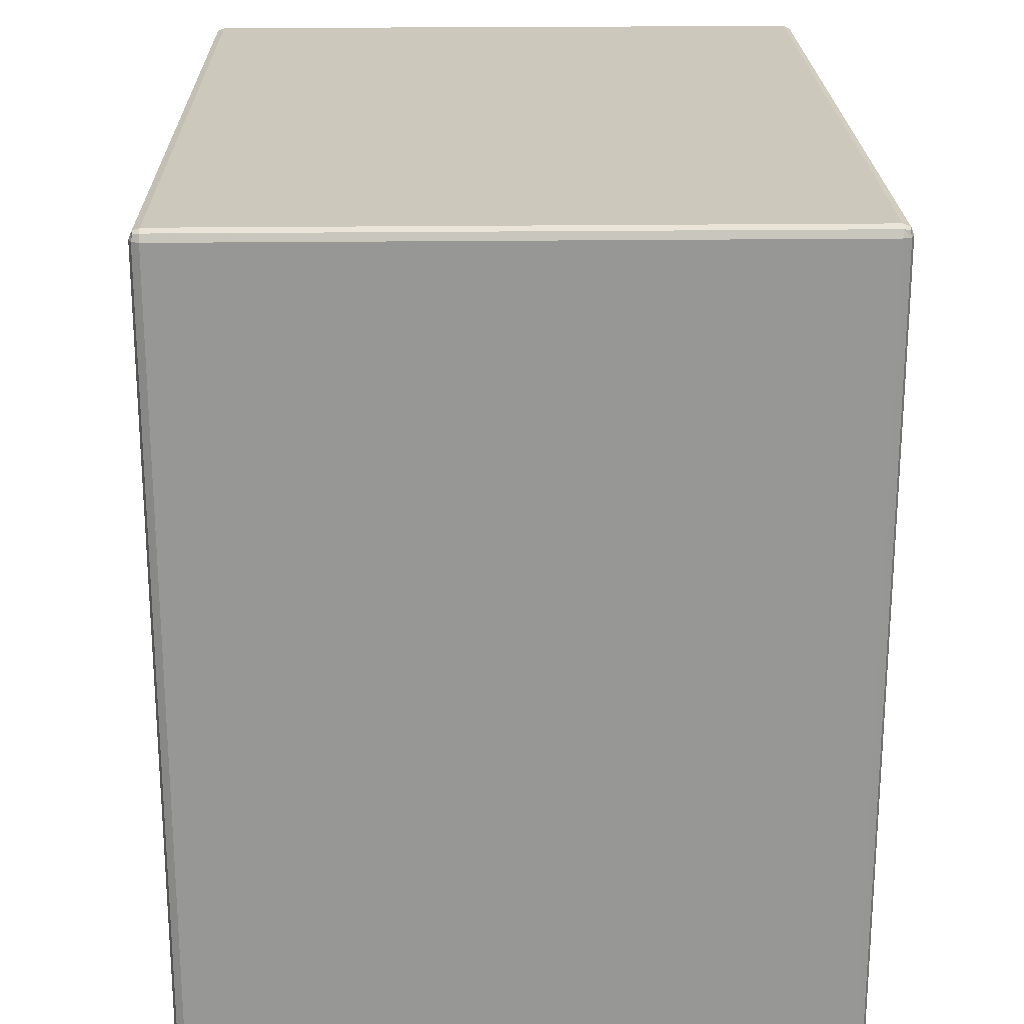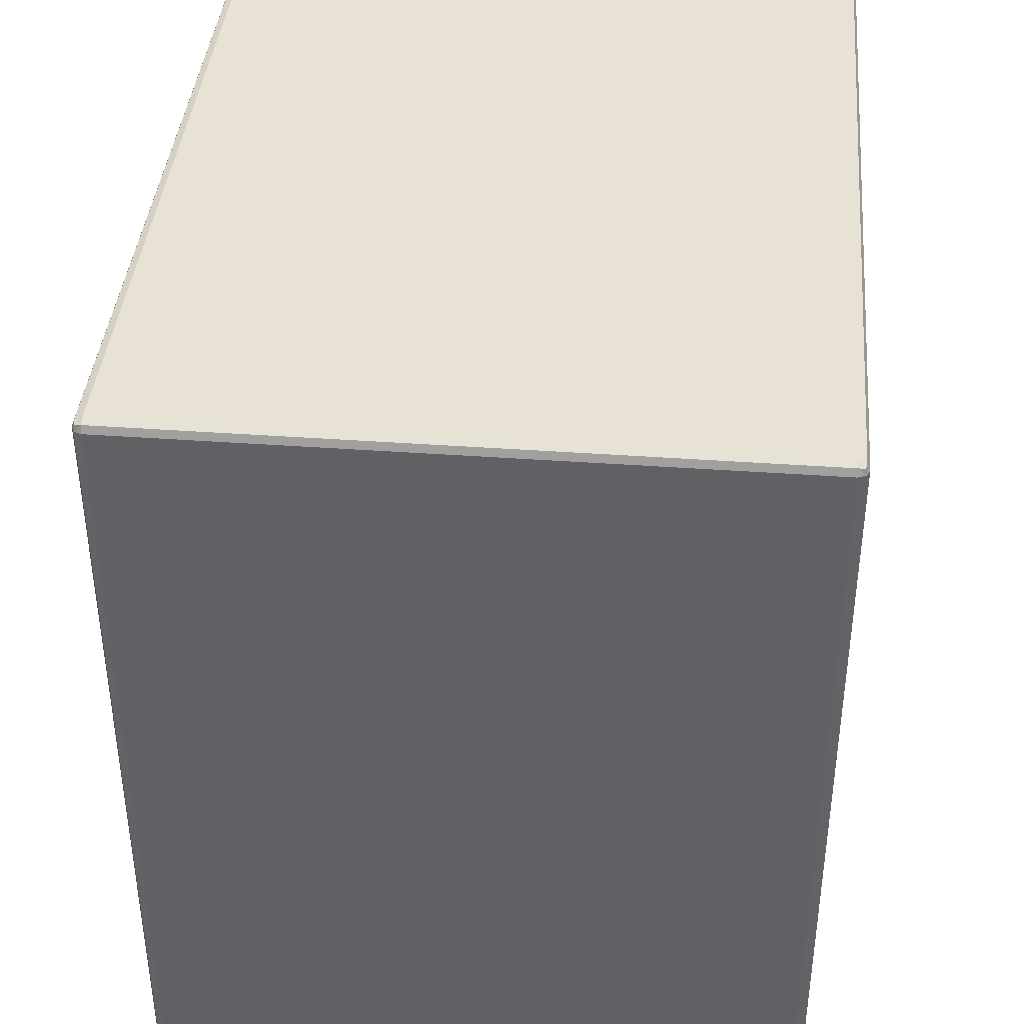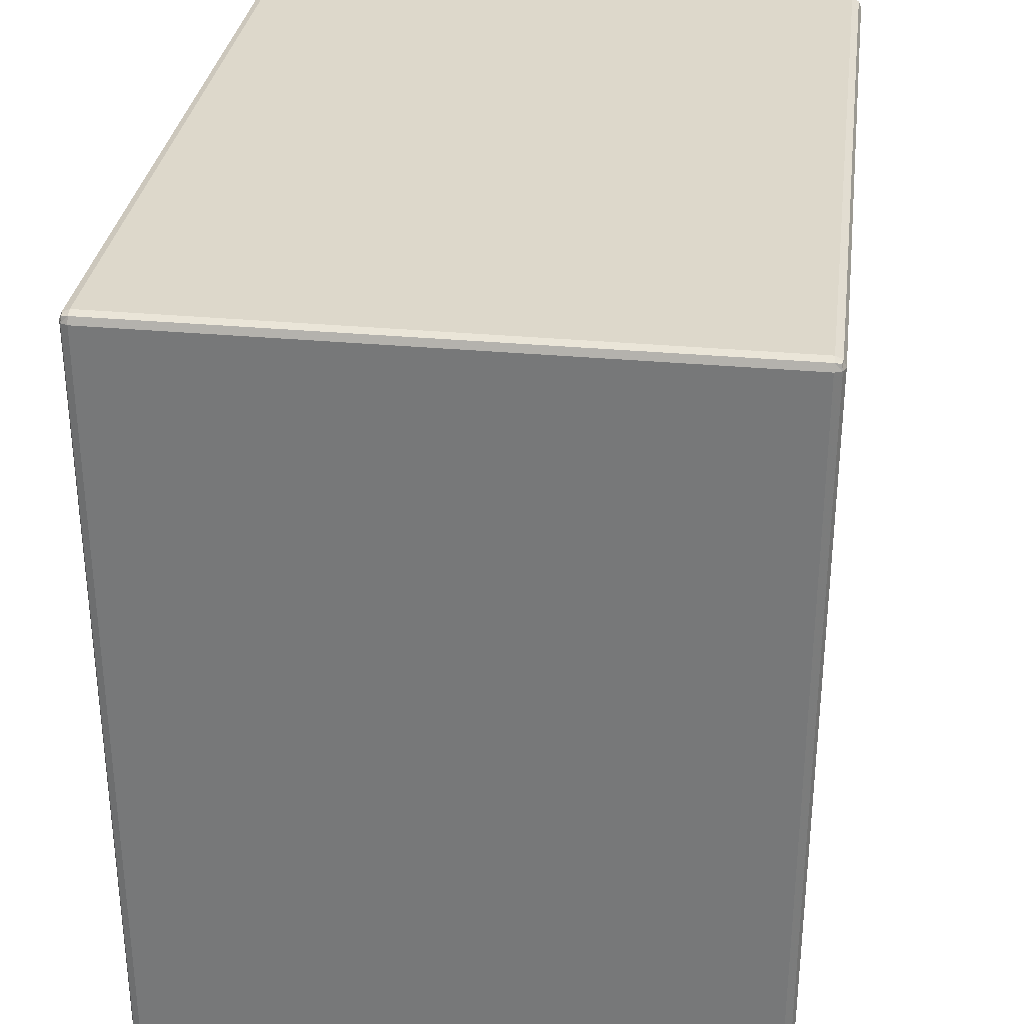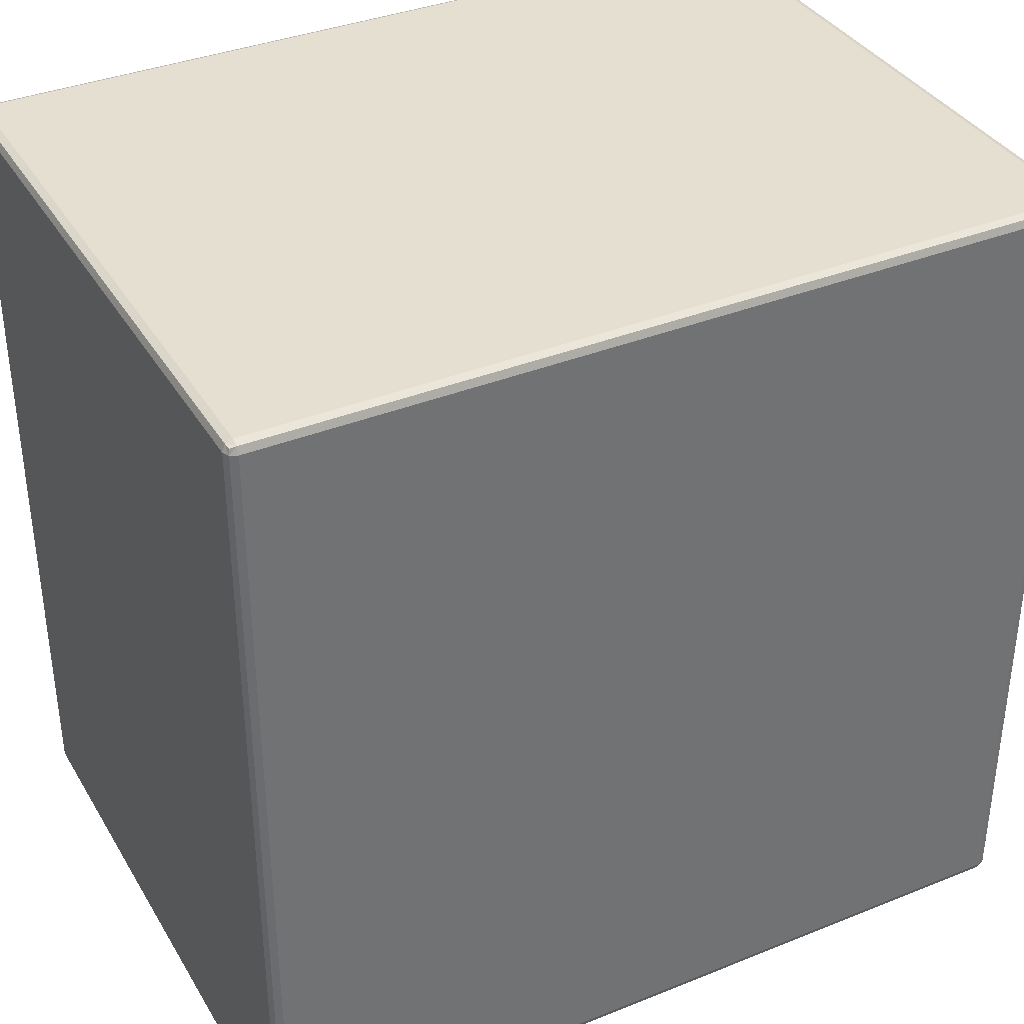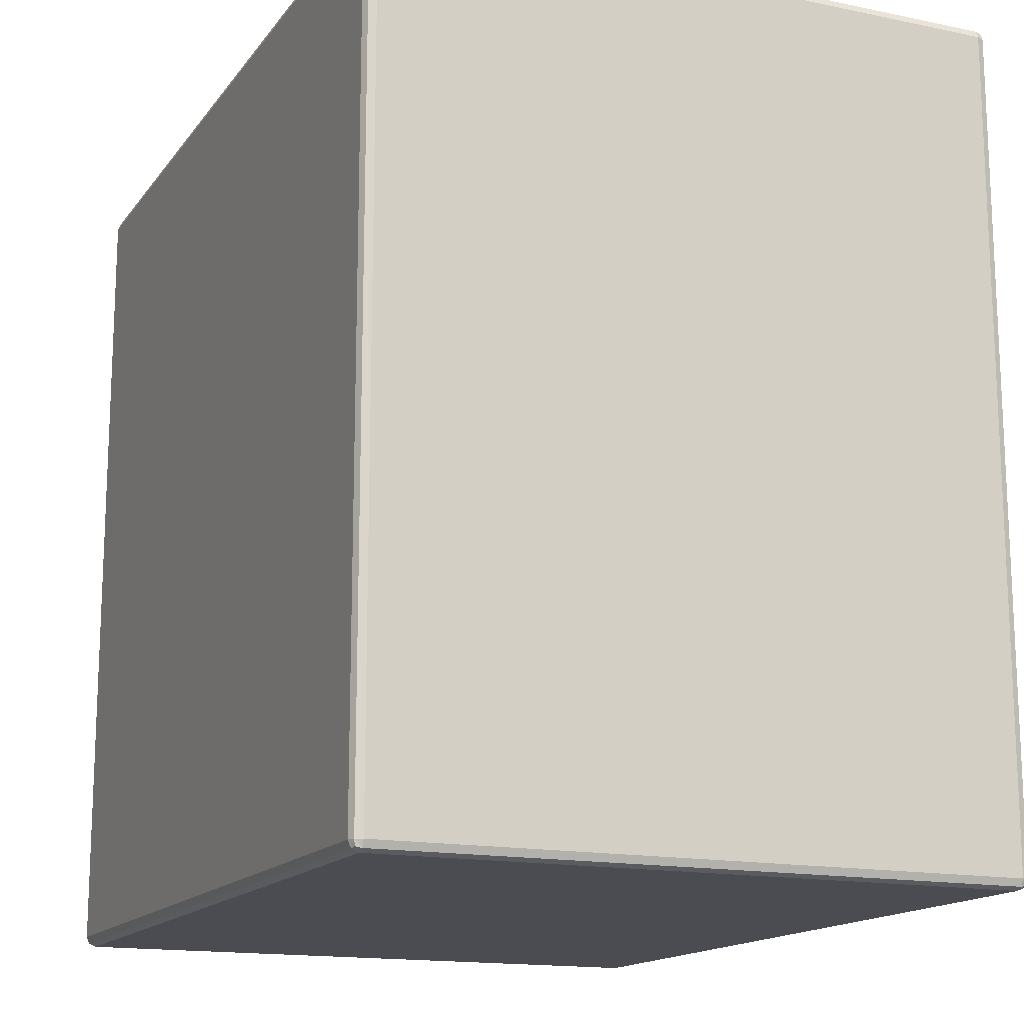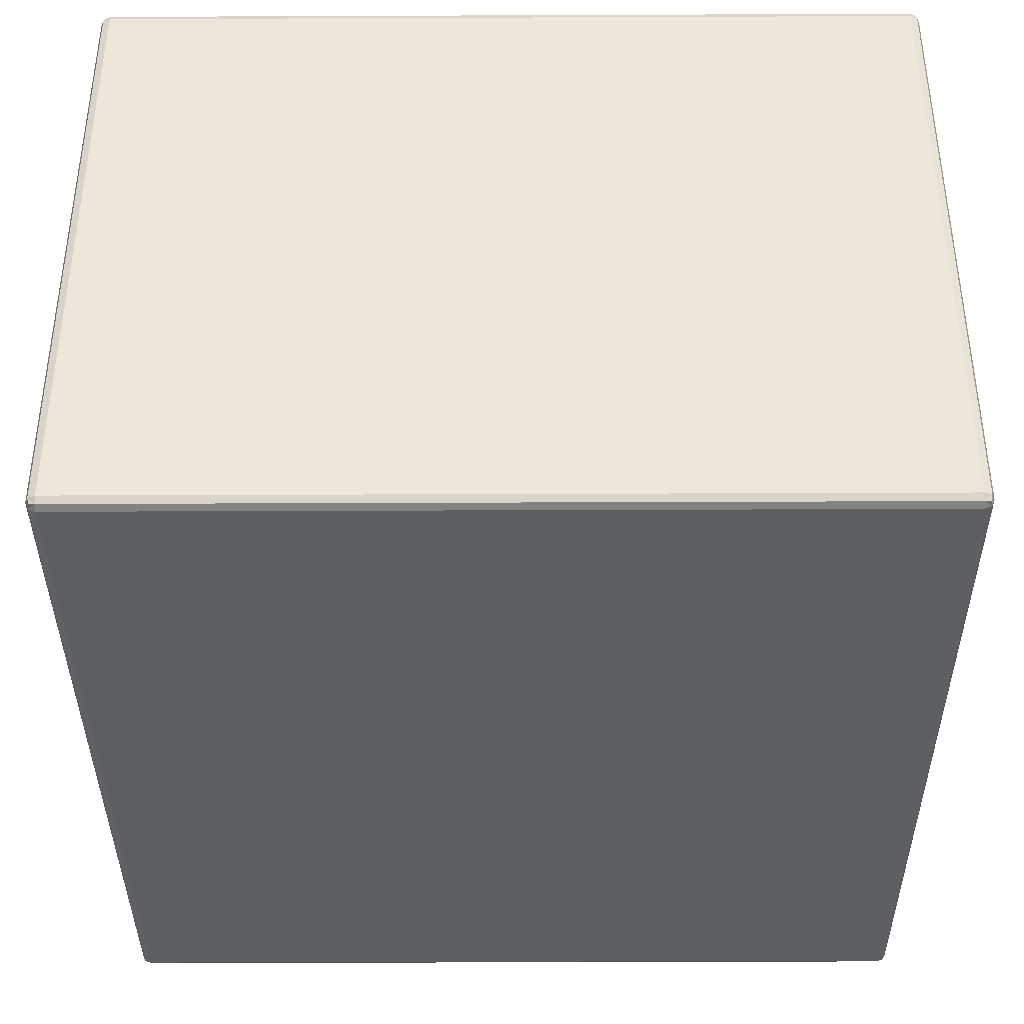
<metadata>
{"format":"obj","ext":"obj","renderer":"f3d","projection":"perspective","resolution":1024,"background":"white","views":[{"elev":22.1,"azim":88.8,"up":"+Z"},{"elev":40.0,"azim":95.1,"up":"+Z"},{"elev":31.5,"azim":97.5,"up":"+Z"},{"elev":36.7,"azim":-27.5,"up":"+Z"},{"elev":-15.4,"azim":-113.7,"up":"+Z"},{"elev":-38.4,"azim":-89.7,"up":"+Y"}]}
</metadata>
<code>
v 0 0 0
v 0.1093 -0.04529 0
v 0.1093 0 0.1093
v 0.1093 0.1093 0.1546
v 0 0.1093 0.1093
v -0.04529 0.1093 0
v 12.91 0 0
v 12.95 0.1093 0
v 12.91 0.1093 0.1093
v 12.8 0.1093 0.1546
v 12.8 0 0.1093
v 12.8 -0.04529 0
v 0 9.909 0
v -0.04529 9.8 0
v 0 9.8 0.1093
v 0.1093 9.8 0.1546
v 0.1093 9.909 0.1093
v 0.1093 9.955 0
v 12.91 9.909 0
v 12.8 9.955 0
v 12.8 9.909 0.1093
v 12.8 9.8 0.1546
v 12.91 9.8 0.1093
v 12.95 9.8 0
v 0 9.8 -12.8
v -0.04529 9.8 -12.69
v 0 9.909 -12.69
v 0.1093 9.955 -12.69
v 0.1093 9.909 -12.8
v 0.1093 9.8 -12.85
v 12.91 9.8 -12.8
v 12.8 9.8 -12.85
v 12.8 9.909 -12.8
v 12.8 9.955 -12.69
v 12.91 9.909 -12.69
v 12.95 9.8 -12.69
v 0 0 -12.69
v -0.04529 0.1093 -12.69
v 0 0.1093 -12.8
v 0.1093 0.1093 -12.85
v 0.1093 0 -12.8
v 0.1093 -0.04529 -12.69
v 12.91 0 -12.69
v 12.8 -0.04529 -12.69
v 12.8 0 -12.8
v 12.8 0.1093 -12.85
v 12.91 0.1093 -12.8
v 12.95 0.1093 -12.69
v 0.02009 0.02009 0.08924
v 12.89 0.02009 0.08924
v 0.02009 9.889 0.08924
v 12.89 9.889 0.08924
v 0.02009 9.889 -12.78
v 12.89 9.889 -12.78
v 0.02009 0.02009 -12.78
v 12.89 0.02009 -12.78
f 2 1 37 42
f 1 6 38 37
f 4 3 11 10
f 3 2 12 11
f 6 5 15 14
f 5 4 16 15
f 8 7 43 48
f 7 12 44 43
f 10 9 23 22
f 9 8 24 23
f 14 13 27 26
f 13 18 28 27
f 18 17 21 20
f 17 16 22 21
f 20 19 35 34
f 19 24 36 35
f 26 25 39 38
f 25 30 40 39
f 30 29 33 32
f 29 28 34 33
f 32 31 47 46
f 31 36 48 47
f 42 41 45 44
f 41 40 46 45
f 4 10 22 16
f 18 20 34 28
f 30 32 46 40
f 42 44 12 2
f 8 48 36 24
f 38 6 14 26
f 5 6 1 49
f 1 2 3 49
f 3 4 5 49
f 11 12 7 50
f 7 8 9 50
f 9 10 11 50
f 17 18 13 51
f 13 14 15 51
f 15 16 17 51
f 23 24 19 52
f 19 20 21 52
f 21 22 23 52
f 29 30 25 53
f 25 26 27 53
f 27 28 29 53
f 35 36 31 54
f 31 32 33 54
f 33 34 35 54
f 41 42 37 55
f 37 38 39 55
f 39 40 41 55
f 47 48 43 56
f 43 44 45 56
f 45 46 47 56

</code>
